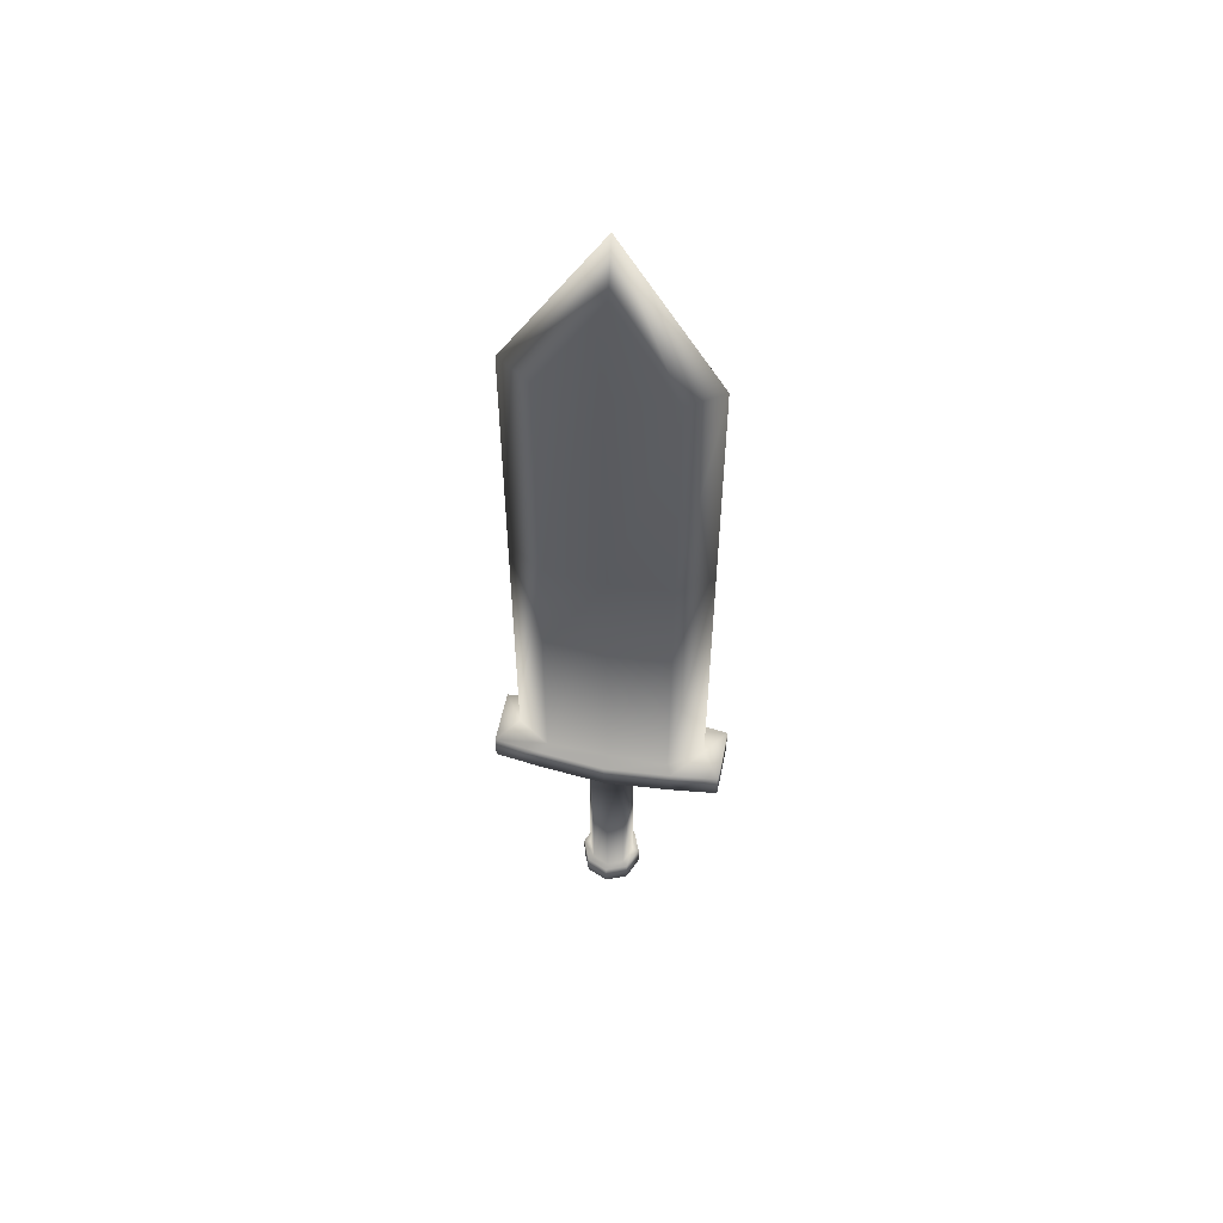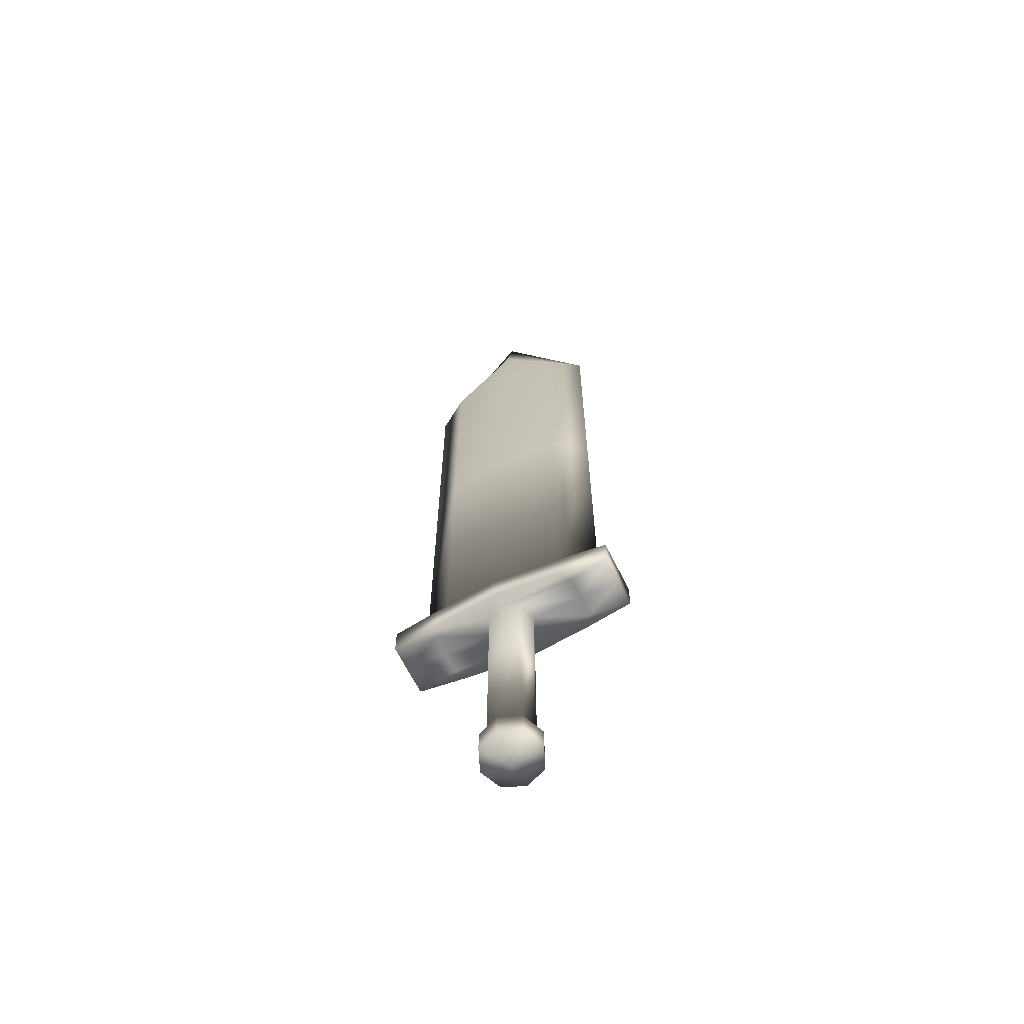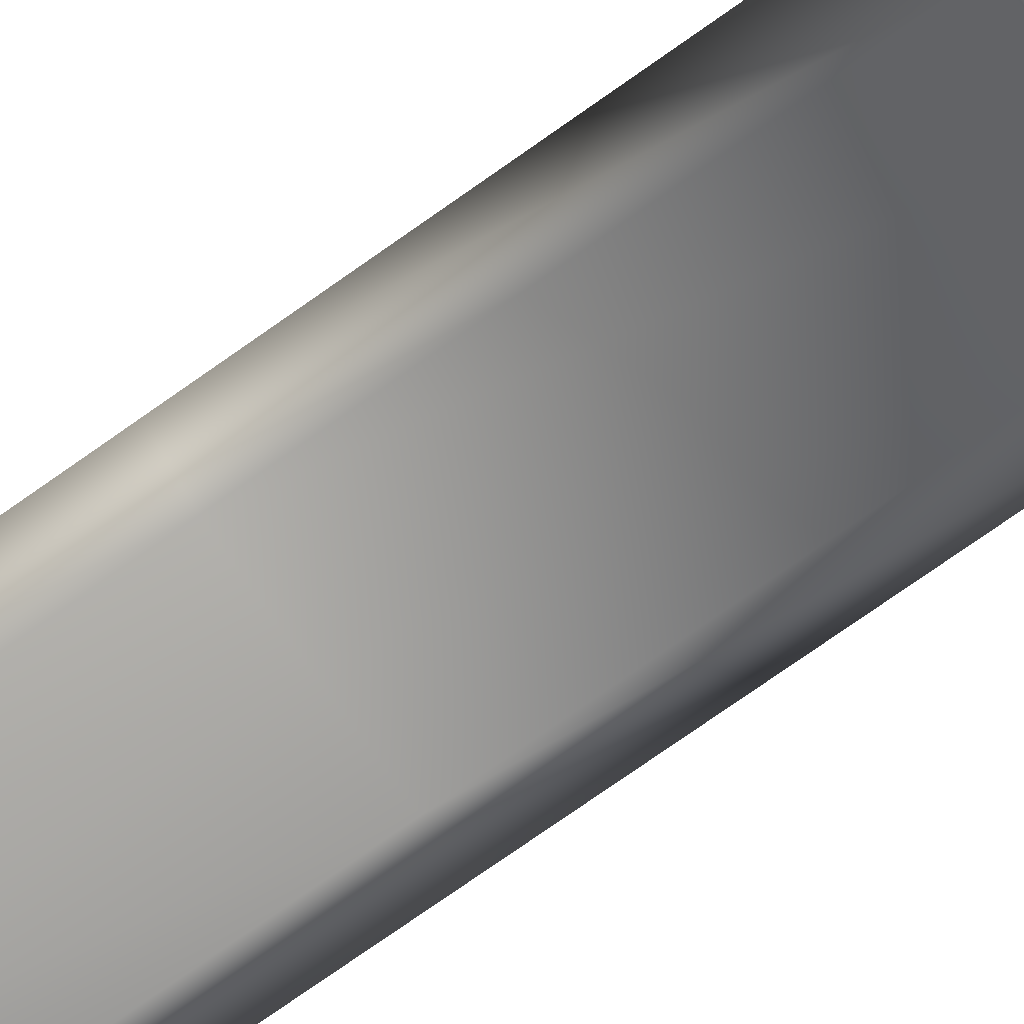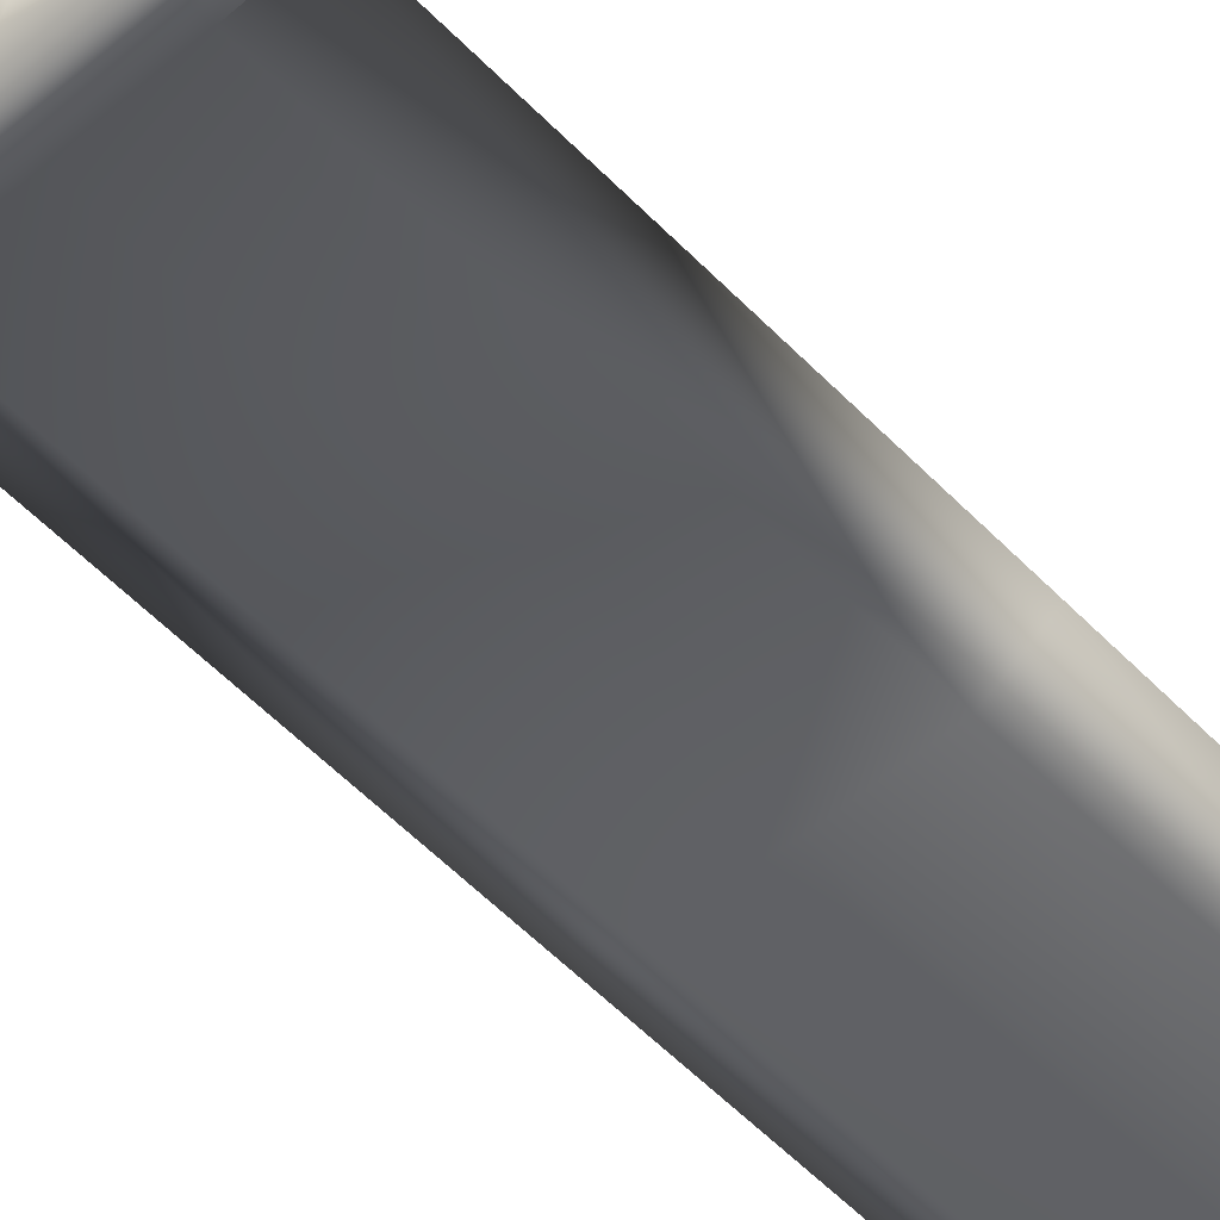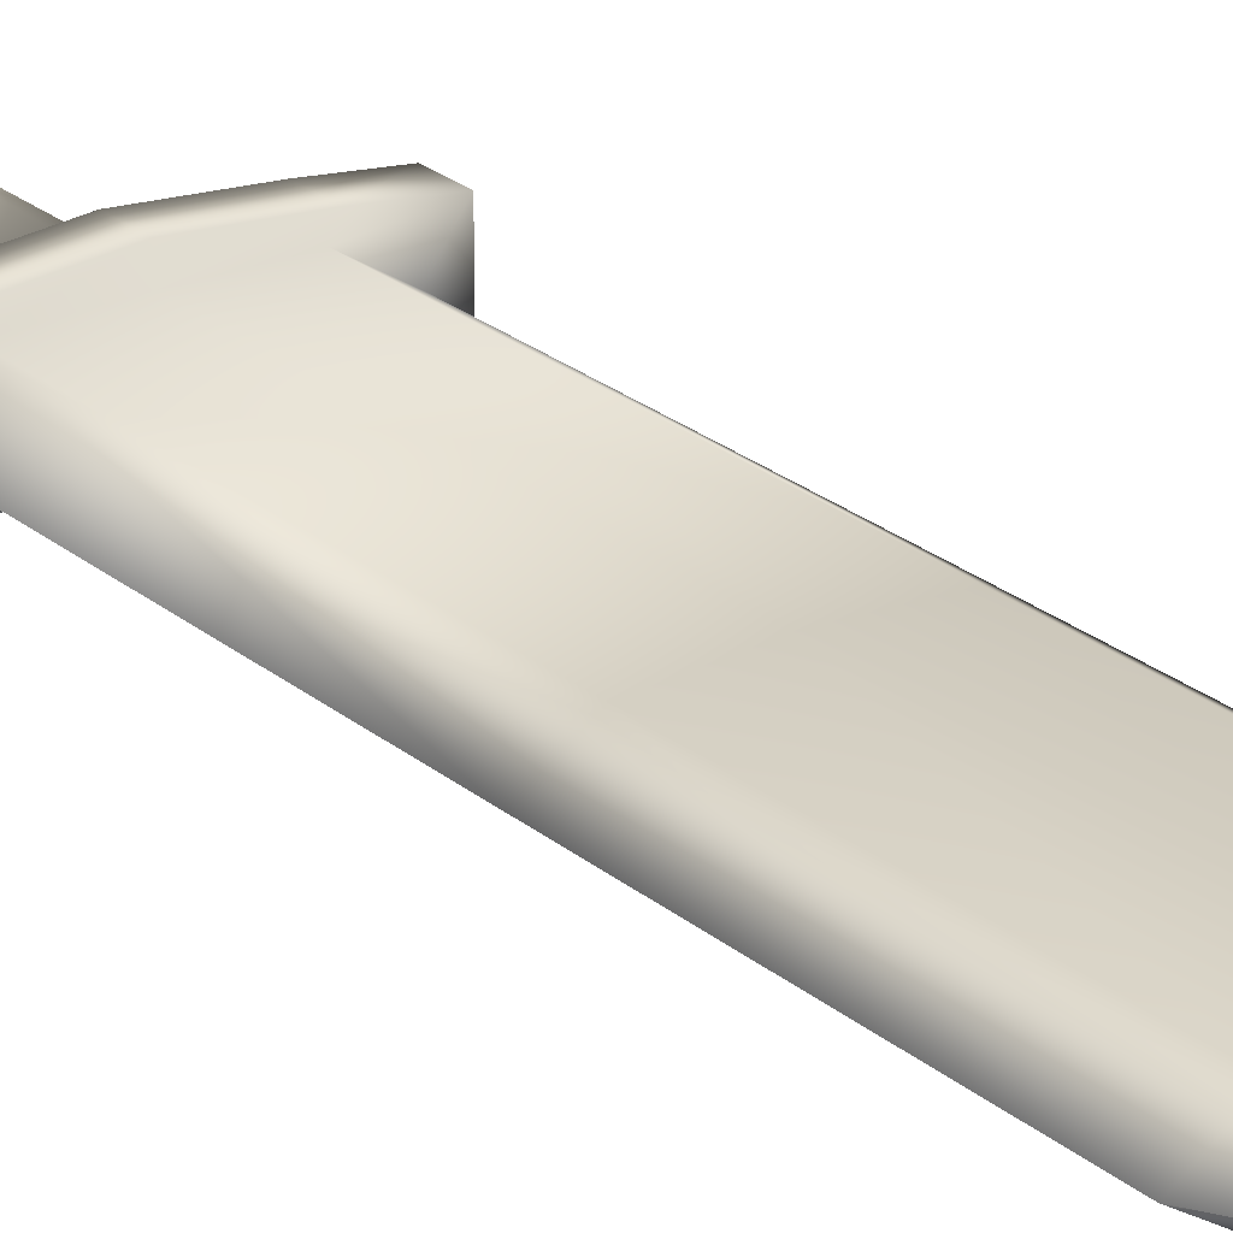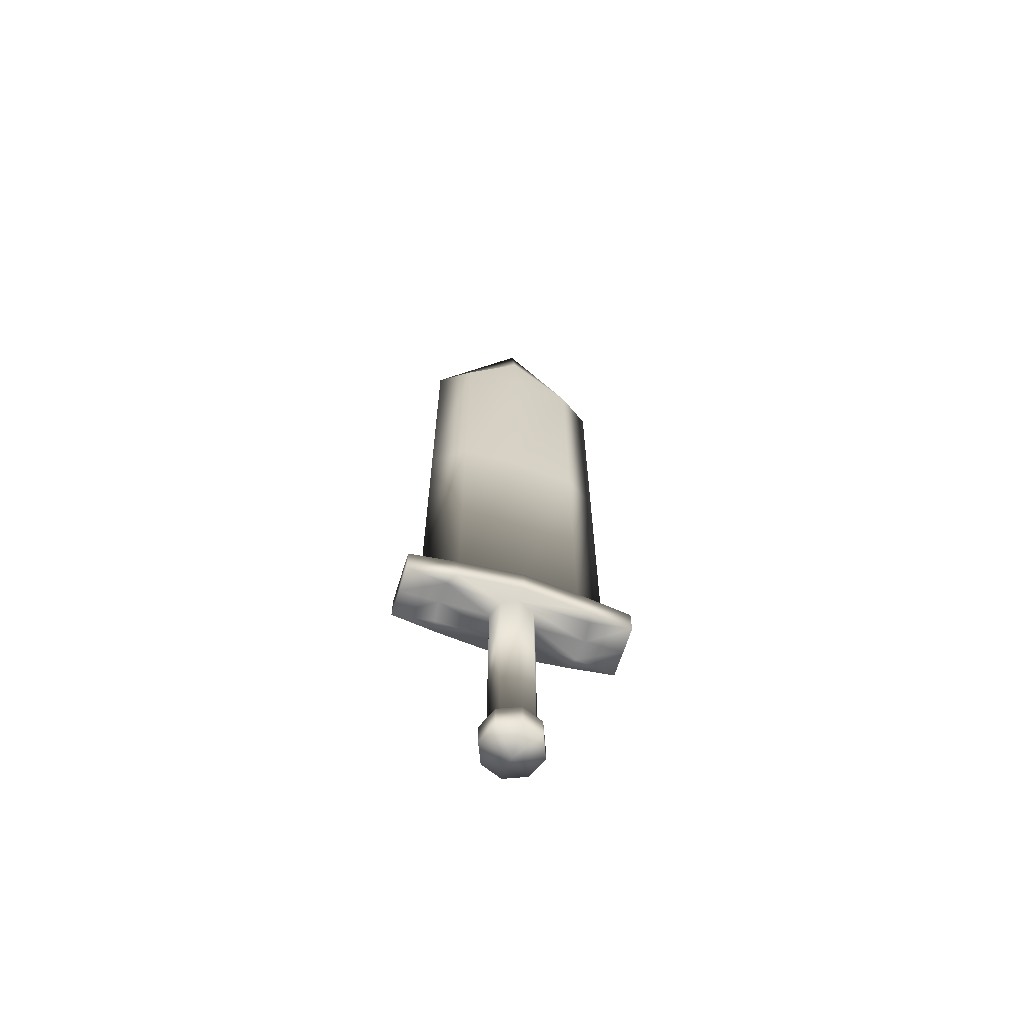
<metadata>
{"format":"obj","ext":"obj","renderer":"f3d","projection":"perspective","resolution":1024,"background":"white","views":[{"elev":56.0,"azim":-168.4,"up":"+Y"},{"elev":-64.0,"azim":26.0,"up":"+Y"},{"elev":-75.3,"azim":-54.8,"up":"+Z"},{"elev":-51.3,"azim":41.4,"up":"+Z"},{"elev":24.3,"azim":143.4,"up":"+Z"},{"elev":-65.1,"azim":162.7,"up":"+Y"}]}
</metadata>
<code>
v  -2.651 0.0643 -1.207
v  -2.68 0.0643 -1.195
v  -2.68 0.4275 -1.195
v  -2.651 0.4275 -1.207
v  -2.692 0.0643 -1.166
v  -2.692 0.4275 -1.166
v  -2.68 0.0643 -1.137
v  -2.68 0.4275 -1.137
v  -2.651 0.0643 -1.125
v  -2.651 0.4275 -1.125
v  -2.622 0.0643 -1.137
v  -2.622 0.4275 -1.137
v  -2.61 0.0643 -1.166
v  -2.61 0.4275 -1.166
v  -2.622 0.0643 -1.195
v  -2.622 0.4275 -1.195
v  -2.778 0.4275 -1.203
v  -2.769 0.4275 -1.224
v  -2.651 0.4275 -1.233
v  -2.782 0.4275 -1.166
v  -2.778 0.4275 -1.128
v  -2.651 0.4275 -1.098
v  -2.769 0.4275 -1.108
v  -2.525 0.4275 -1.128
v  -2.534 0.4275 -1.108
v  -2.521 0.4275 -1.166
v  -2.525 0.4275 -1.203
v  -2.534 0.4275 -1.224
v  -2.769 0.4775 -1.224
v  -2.651 0.4775 -1.233
v  -2.852 0.4275 -1.214
v  -2.852 0.4275 -1.166
v  -2.852 0.4775 -1.166
v  -2.852 0.4775 -1.214
v  -2.852 0.4275 -1.118
v  -2.852 0.4775 -1.118
v  -2.769 0.4775 -1.108
v  -2.534 0.4775 -1.108
v  -2.651 0.4775 -1.098
v  -2.451 0.4275 -1.118
v  -2.451 0.4275 -1.166
v  -2.451 0.4775 -1.166
v  -2.451 0.4775 -1.118
v  -2.451 0.4275 -1.214
v  -2.451 0.4775 -1.214
v  -2.534 0.4775 -1.224
v  -2.759 0.4775 -1.203
v  -2.651 0.4775 -1.205
v  -2.818 0.4775 -1.166
v  -2.759 0.4775 -1.128
v  -2.543 0.4775 -1.128
v  -2.651 0.4775 -1.127
v  -2.485 0.4775 -1.166
v  -2.543 0.4775 -1.203
v  -2.759 1.012 -1.203
v  -2.651 1.012 -1.21
v  -2.759 1.012 -1.128
v  -2.818 1.012 -1.166
v  -2.543 1.012 -1.128
v  -2.651 1.012 -1.122
v  -2.543 1.012 -1.203
v  -2.485 1.012 -1.166
v  -2.759 1.462 -1.203
v  -2.651 1.462 -1.21
v  -2.759 1.462 -1.128
v  -2.818 1.462 -1.166
v  -2.543 1.462 -1.128
v  -2.651 1.462 -1.122
v  -2.543 1.462 -1.203
v  -2.485 1.462 -1.166
v  -2.651 1.636 -1.188
v  -2.651 1.636 -1.144
v  -2.651 1.742 -1.166
v  -2.651 0.0643 -1.219
v  -2.689 0.0643 -1.204
v  -2.705 0.0643 -1.166
v  -2.689 0.0643 -1.128
v  -2.651 0.0643 -1.112
v  -2.614 0.0643 -1.128
v  -2.598 0.0643 -1.166
v  -2.614 0.0643 -1.204
v  -2.651 0.0233 -1.219
v  -2.689 0.0233 -1.204
v  -2.705 0.0233 -1.166
v  -2.689 0.0233 -1.128
v  -2.651 0.0233 -1.112
v  -2.614 0.0233 -1.128
v  -2.598 0.0233 -1.166
v  -2.614 0.0233 -1.204
v  -2.651 0.0041 -1.166
o Sword
g Sword
f 1 2 3 4
f 2 5 6 3
f 5 7 8 6
f 7 9 10 8
f 9 11 12 10
f 11 13 14 12
f 13 15 16 14
f 15 1 4 16
f 4 3 17 18 19
f 3 6 20 17
f 6 8 21 20
f 8 10 22 23 21
f 10 12 24 25 22
f 12 14 26 24
f 14 16 27 26
f 16 4 19 28 27
f 19 18 29 30
f 31 32 33 34
f 32 35 36 33
f 35 23 37 36
f 22 25 38 39
f 40 41 42 43
f 41 44 45 42
f 44 28 46 45
f 30 29 47 48
f 34 33 49
f 33 36 49
f 36 37 50 49
f 39 38 51 52
f 43 42 53
f 42 45 53
f 45 46 54 53
f 48 47 55 56
f 49 50 57 58
f 52 51 59 60
f 53 54 61 62
f 56 55 63 64
f 58 57 65 66
f 60 59 67 68
f 62 61 69 70
f 64 63 71
f 66 65 72 73
f 68 67 72
f 70 69 71 73
f 17 31 18
f 20 32 31 17
f 21 35 32 20
f 23 35 21
f 24 40 25
f 26 41 40 24
f 27 44 41 26
f 28 44 27
f 18 31 34 29
f 23 22 39 37
f 25 40 43 38
f 28 19 30 46
f 29 34 49 47
f 37 39 52 50
f 38 43 53 51
f 46 30 48 54
f 47 49 58 55
f 50 52 60 57
f 51 53 62 59
f 54 48 56 61
f 55 58 66 63
f 57 60 68 65
f 59 62 70 67
f 61 56 64 69
f 63 66 73 71
f 65 68 72
f 67 70 73 72
f 69 64 71
f 2 1 74 75
f 5 2 75 76
f 7 5 76 77
f 9 7 77 78
f 11 9 78 79
f 13 11 79 80
f 15 13 80 81
f 1 15 81 74
f 75 74 82 83
f 76 75 83 84
f 77 76 84 85
f 78 77 85 86
f 79 78 86 87
f 80 79 87 88
f 81 80 88 89
f 74 81 89 82
f 83 82 90
f 84 83 90
f 85 84 90
f 86 85 90
f 87 86 90
f 88 87 90
f 89 88 90
f 82 89 90

</code>
